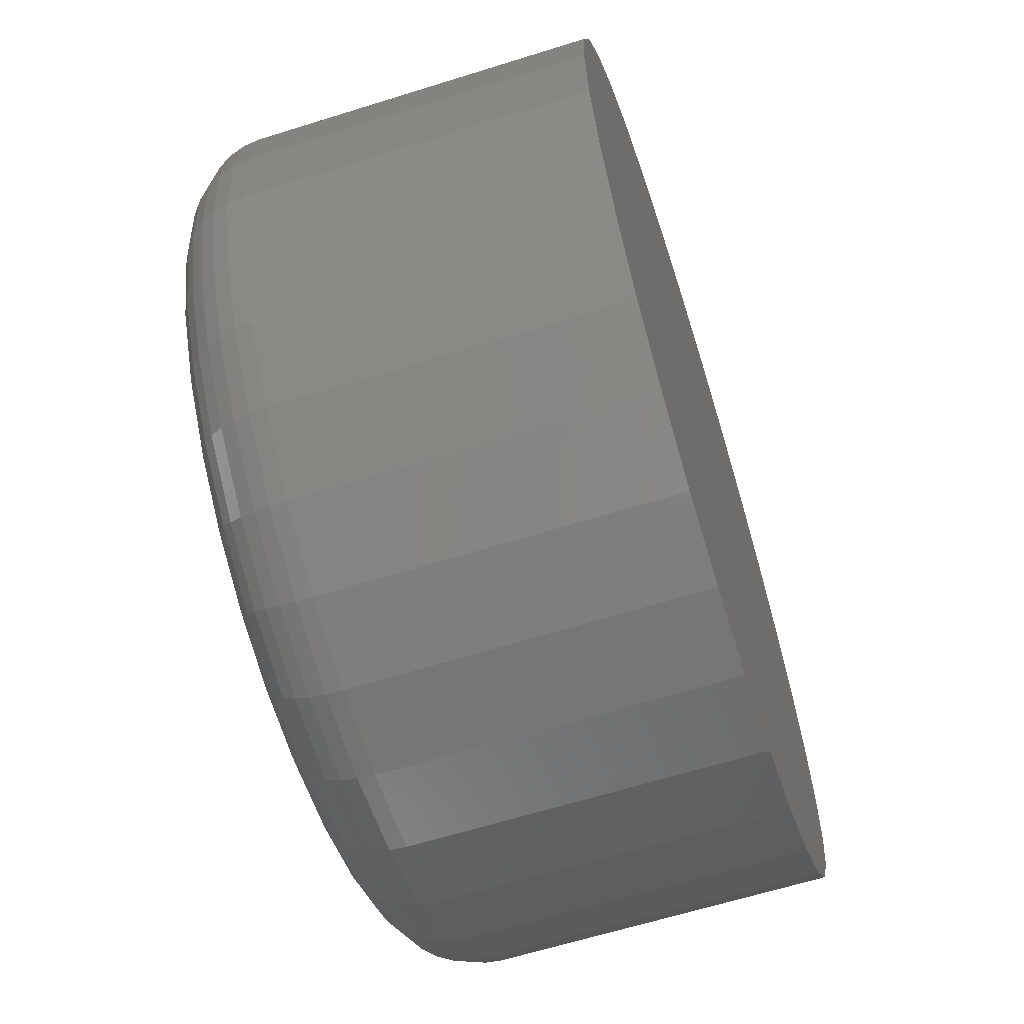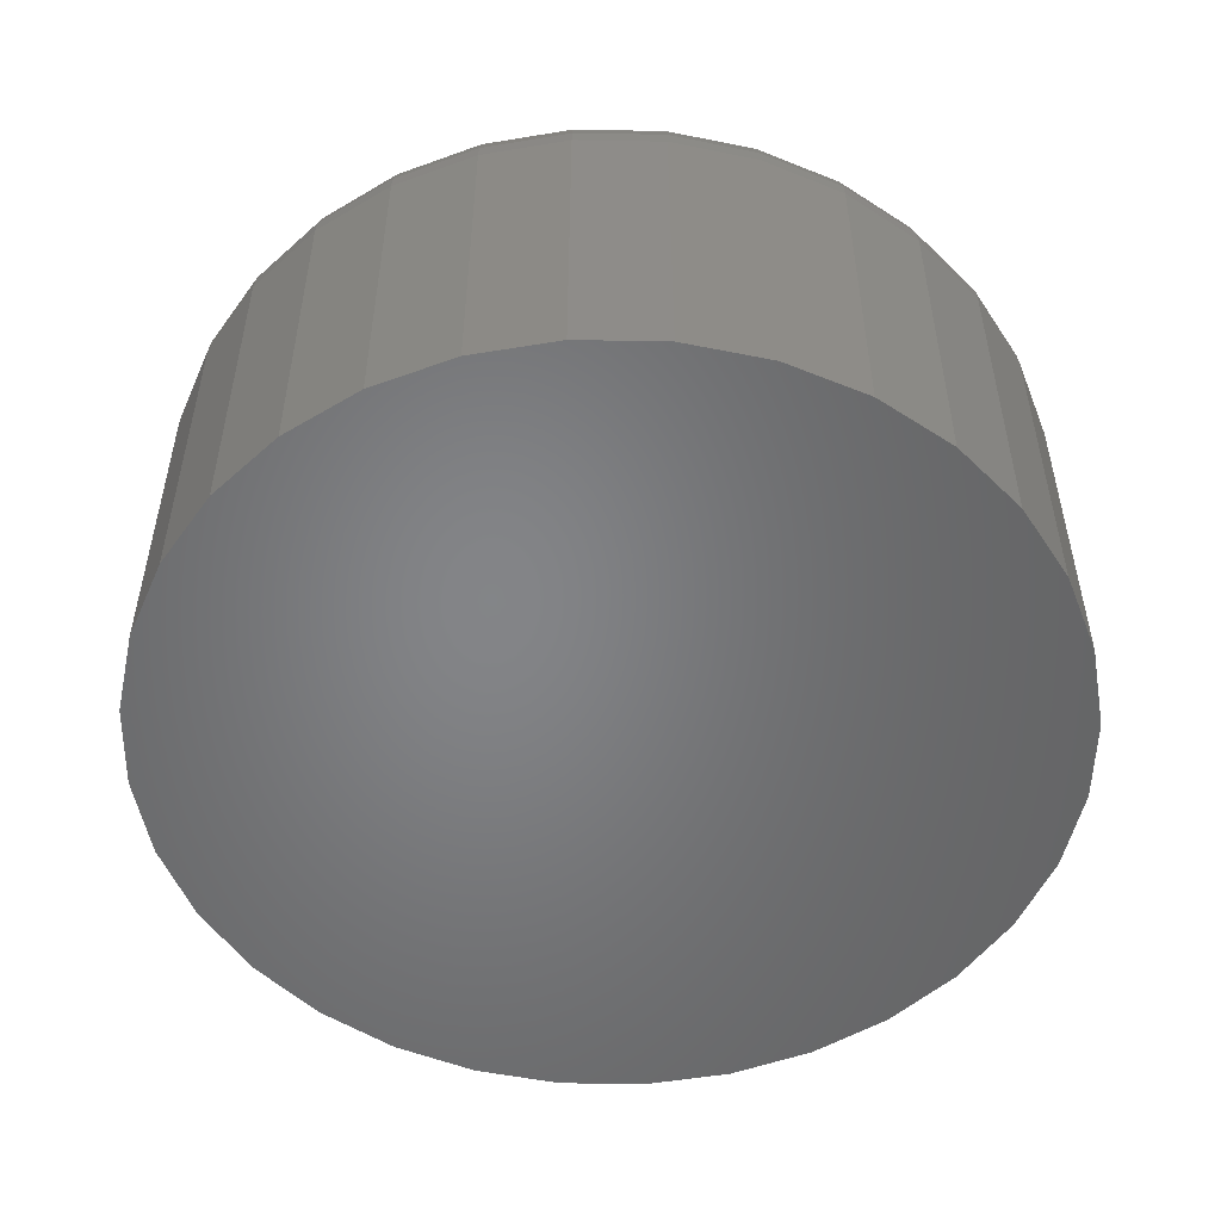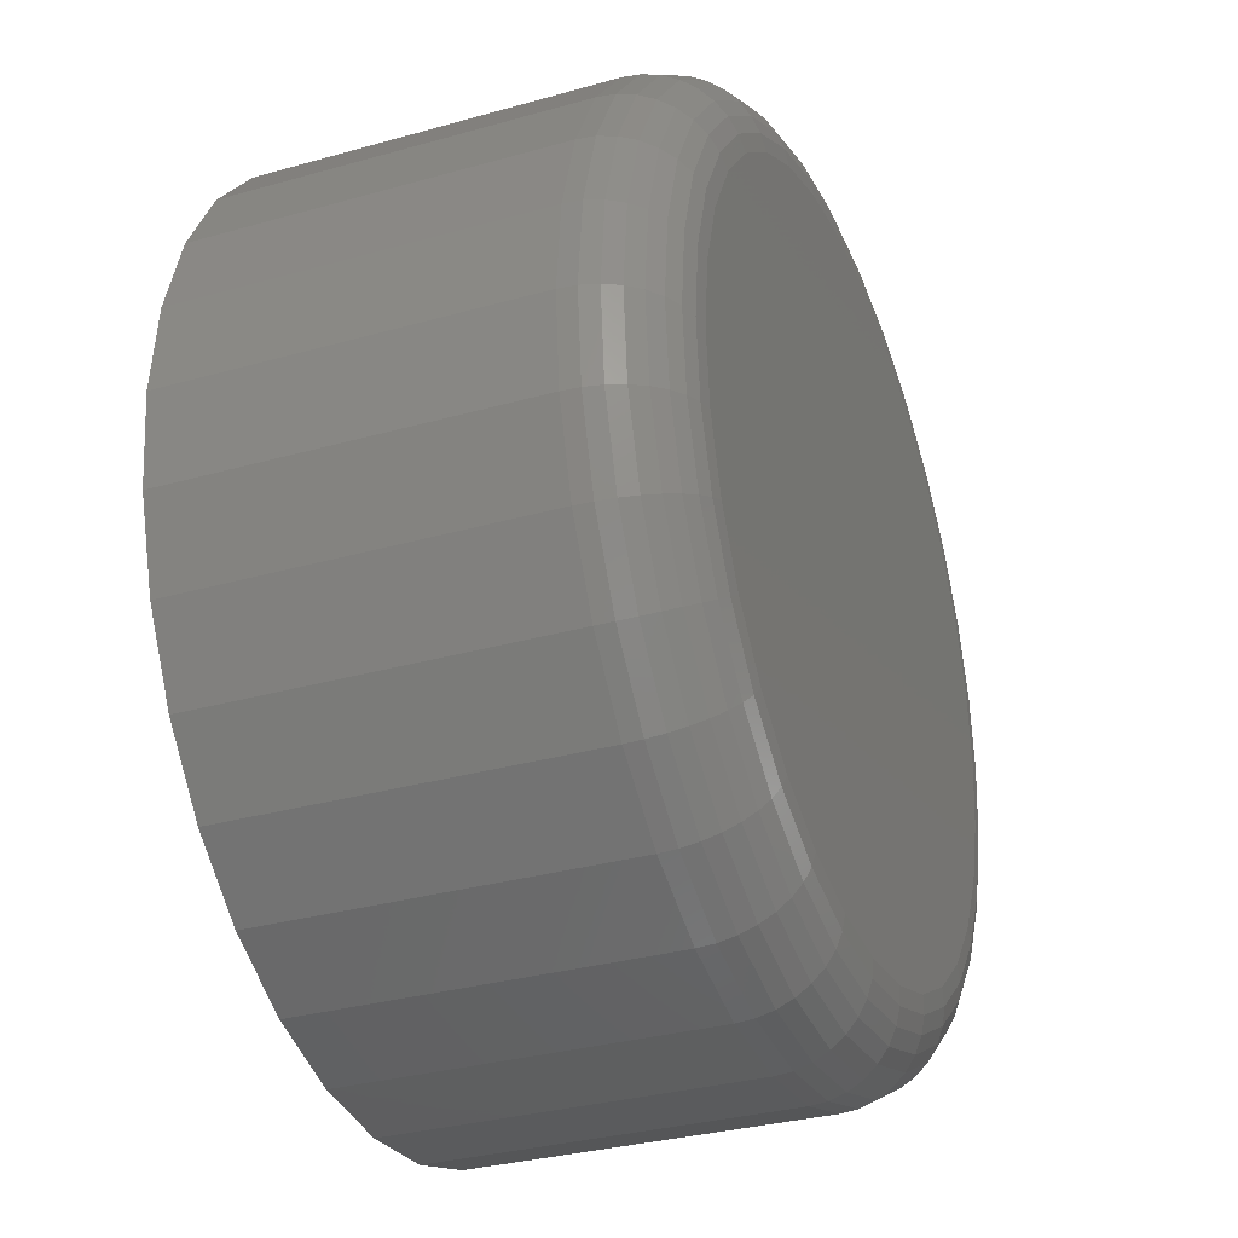
<metadata>
{"format":"stl","ext":"stl","renderer":"f3d","projection":"perspective","resolution":1024,"background":"white","views":[{"elev":-63.3,"azim":107.6,"up":"+Y"},{"elev":-52.1,"azim":-119.2,"up":"+Z"},{"elev":-31.7,"azim":-68.2,"up":"+Y"}]}
</metadata>
<code>
# stl→obj: 320 verts, 636 faces
v -0.6081 0.3442 0
v -0.5825 0.3442 0
v -0.5953 0.3455 0
v -0.6205 0.3405 0
v -0.5701 0.3405 0
v -0.6319 0.3344 0
v -0.5588 0.3344 0
v -0.6418 0.3262 0
v -0.5488 0.3262 0
v -0.65 0.3162 0
v -0.5406 0.3162 0
v -0.5406 0.2431 0
v -0.6418 0.2332 0
v -0.5488 0.2332 0
v -0.6319 0.225 0
v -0.5588 0.225 0
v -0.6205 0.2189 0
v -0.5701 0.2189 0
v -0.6081 0.2152 0
v -0.5825 0.2152 0
v -0.5953 0.2139 0
v -0.5345 0.3049 0
v -0.6561 0.3049 0
v -0.5308 0.2925 0
v -0.6598 0.2925 0
v -0.5295 0.2797 0
v -0.6611 0.2797 0
v -0.5308 0.2669 0
v -0.6598 0.2669 0
v -0.5345 0.2545 0
v -0.6561 0.2545 0
v -0.65 0.2431 0
v -0.5139 0.2797 -0.07812
v -0.5139 0.2797 -0.01562
v -0.5155 0.2638 -0.07812
v -0.5155 0.2638 -0.01562
v -0.5201 0.2485 -0.07812
v -0.5201 0.2485 -0.01562
v -0.5276 0.2345 -0.07812
v -0.5276 0.2345 -0.01562
v -0.5377 0.2221 -0.07812
v -0.5377 0.2221 -0.01562
v -0.5501 0.212 -0.07812
v -0.5501 0.212 -0.01562
v -0.5642 0.2045 -0.07812
v -0.5642 0.2045 -0.01562
v -0.5794 0.1998 -0.07812
v -0.5794 0.1998 -0.01562
v -0.5953 0.1983 -0.07812
v -0.5953 0.1983 -0.01562
v -0.6112 0.1998 -0.07812
v -0.6112 0.1998 -0.01562
v -0.6265 0.2045 -0.07812
v -0.6265 0.2045 -0.01562
v -0.6405 0.212 -0.07812
v -0.6405 0.212 -0.01562
v -0.6529 0.2221 -0.07812
v -0.6529 0.2221 -0.01562
v -0.663 0.2345 -0.07812
v -0.663 0.2345 -0.01562
v -0.6705 0.2485 -0.07812
v -0.6705 0.2485 -0.01562
v -0.6752 0.2638 -0.07812
v -0.6752 0.2638 -0.01562
v -0.6767 0.2797 -0.07812
v -0.6767 0.2797 -0.01562
v -0.6752 0.2956 -0.07812
v -0.6752 0.2956 -0.01562
v -0.6705 0.3108 -0.07812
v -0.6705 0.3108 -0.01562
v -0.663 0.3249 -0.07812
v -0.663 0.3249 -0.01562
v -0.6529 0.3373 -0.07812
v -0.6529 0.3373 -0.01562
v -0.6405 0.3474 -0.07812
v -0.6405 0.3474 -0.01562
v -0.6265 0.3549 -0.07812
v -0.6265 0.3549 -0.01562
v -0.6112 0.3595 -0.07812
v -0.6112 0.3595 -0.01562
v -0.5953 0.3611 -0.07812
v -0.5953 0.3611 -0.01562
v -0.5794 0.3595 -0.07812
v -0.5794 0.3595 -0.01562
v -0.5642 0.3549 -0.07812
v -0.5642 0.3549 -0.01562
v -0.5501 0.3474 -0.07812
v -0.5501 0.3474 -0.01562
v -0.5377 0.3373 -0.07812
v -0.5377 0.3373 -0.01562
v -0.5276 0.3249 -0.07812
v -0.5276 0.3249 -0.01562
v -0.5201 0.3108 -0.07812
v -0.5201 0.3108 -0.01562
v -0.5155 0.2956 -0.07812
v -0.5155 0.2956 -0.01562
v -0.6642 0.2797 -0.0003002
v -0.6628 0.2931 -0.0003002
v -0.6671 0.2797 -0.001189
v -0.6657 0.2937 -0.001189
v -0.6698 0.2797 -0.002633
v -0.6684 0.2942 -0.002633
v -0.6722 0.2797 -0.004576
v -0.6707 0.2947 -0.004576
v -0.6741 0.2797 -0.006944
v -0.6726 0.2951 -0.006944
v -0.6755 0.2797 -0.009646
v -0.674 0.2953 -0.009646
v -0.6764 0.2797 -0.01258
v -0.6749 0.2955 -0.01258
v -0.5278 0.2931 -0.0003002
v -0.5265 0.2797 -0.0003002
v -0.5249 0.2937 -0.001189
v -0.5235 0.2797 -0.001189
v -0.5223 0.2942 -0.002633
v -0.5208 0.2797 -0.002633
v -0.52 0.2947 -0.004576
v -0.5185 0.2797 -0.004576
v -0.518 0.2951 -0.006944
v -0.5165 0.2797 -0.006944
v -0.5166 0.2953 -0.009646
v -0.5151 0.2797 -0.009646
v -0.5158 0.2955 -0.01258
v -0.5142 0.2797 -0.01258
v -0.5317 0.306 -0.0003002
v -0.529 0.3072 -0.001189
v -0.5265 0.3082 -0.002633
v -0.5243 0.3091 -0.004576
v -0.5225 0.3098 -0.006944
v -0.5212 0.3104 -0.009646
v -0.5204 0.3107 -0.01258
v -0.5381 0.3179 -0.0003002
v -0.5356 0.3196 -0.001189
v -0.5334 0.3211 -0.002633
v -0.5314 0.3224 -0.004576
v -0.5298 0.3235 -0.006944
v -0.5286 0.3243 -0.009646
v -0.5279 0.3248 -0.01258
v -0.5466 0.3284 -0.0003002
v -0.5446 0.3304 -0.001189
v -0.5427 0.3323 -0.002633
v -0.541 0.334 -0.004576
v -0.5396 0.3354 -0.006944
v -0.5386 0.3364 -0.009646
v -0.538 0.337 -0.01258
v -0.5571 0.3369 -0.0003002
v -0.5554 0.3394 -0.001189
v -0.5539 0.3416 -0.002633
v -0.5526 0.3436 -0.004576
v -0.5515 0.3452 -0.006944
v -0.5507 0.3464 -0.009646
v -0.5502 0.3471 -0.01258
v -0.569 0.3433 -0.0003002
v -0.5678 0.346 -0.001189
v -0.5668 0.3485 -0.002633
v -0.5659 0.3507 -0.004576
v -0.5652 0.3525 -0.006944
v -0.5646 0.3538 -0.009646
v -0.5643 0.3546 -0.01258
v -0.5819 0.3472 -0.0003002
v -0.5813 0.3501 -0.001189
v -0.5808 0.3527 -0.002633
v -0.5803 0.355 -0.004576
v -0.5799 0.357 -0.006944
v -0.5797 0.3584 -0.009646
v -0.5795 0.3592 -0.01258
v -0.5953 0.3485 -0.0003002
v -0.5953 0.3515 -0.001189
v -0.5953 0.3542 -0.002633
v -0.5953 0.3565 -0.004576
v -0.5953 0.3585 -0.006944
v -0.5953 0.3599 -0.009646
v -0.5953 0.3608 -0.01258
v -0.6087 0.3472 -0.0003002
v -0.6093 0.3501 -0.001189
v -0.6098 0.3527 -0.002633
v -0.6103 0.355 -0.004576
v -0.6107 0.357 -0.006944
v -0.611 0.3584 -0.009646
v -0.6111 0.3592 -0.01258
v -0.6217 0.3433 -0.0003002
v -0.6228 0.346 -0.001189
v -0.6238 0.3485 -0.002633
v -0.6247 0.3507 -0.004576
v -0.6255 0.3525 -0.006944
v -0.626 0.3538 -0.009646
v -0.6264 0.3546 -0.01258
v -0.6336 0.3369 -0.0003002
v -0.6352 0.3394 -0.001189
v -0.6367 0.3416 -0.002633
v -0.638 0.3436 -0.004576
v -0.6391 0.3452 -0.006944
v -0.6399 0.3464 -0.009646
v -0.6404 0.3471 -0.01258
v -0.644 0.3284 -0.0003002
v -0.6461 0.3304 -0.001189
v -0.648 0.3323 -0.002633
v -0.6496 0.334 -0.004576
v -0.651 0.3354 -0.006944
v -0.652 0.3364 -0.009646
v -0.6527 0.337 -0.01258
v -0.6525 0.3179 -0.0003002
v -0.655 0.3196 -0.001189
v -0.6572 0.3211 -0.002633
v -0.6592 0.3224 -0.004576
v -0.6608 0.3235 -0.006944
v -0.662 0.3243 -0.009646
v -0.6628 0.3248 -0.01258
v -0.6589 0.306 -0.0003002
v -0.6616 0.3072 -0.001189
v -0.6641 0.3082 -0.002633
v -0.6663 0.3091 -0.004576
v -0.6681 0.3098 -0.006944
v -0.6694 0.3104 -0.009646
v -0.6703 0.3107 -0.01258
v -0.5278 0.2663 -0.0003002
v -0.5249 0.2657 -0.001189
v -0.5223 0.2652 -0.002633
v -0.52 0.2647 -0.004576
v -0.518 0.2643 -0.006944
v -0.5166 0.264 -0.009646
v -0.5158 0.2639 -0.01258
v -0.6628 0.2663 -0.0003002
v -0.6657 0.2657 -0.001189
v -0.6684 0.2652 -0.002633
v -0.6707 0.2647 -0.004576
v -0.6726 0.2643 -0.006944
v -0.674 0.264 -0.009646
v -0.6749 0.2639 -0.01258
v -0.6589 0.2533 -0.0003002
v -0.6616 0.2522 -0.001189
v -0.6641 0.2512 -0.002633
v -0.6663 0.2503 -0.004576
v -0.6681 0.2495 -0.006944
v -0.6694 0.249 -0.009646
v -0.6703 0.2486 -0.01258
v -0.6525 0.2414 -0.0003002
v -0.655 0.2398 -0.001189
v -0.6572 0.2383 -0.002633
v -0.6592 0.237 -0.004576
v -0.6608 0.2359 -0.006944
v -0.662 0.2351 -0.009646
v -0.6628 0.2346 -0.01258
v -0.644 0.231 -0.0003002
v -0.6461 0.2289 -0.001189
v -0.648 0.227 -0.002633
v -0.6496 0.2254 -0.004576
v -0.651 0.224 -0.006944
v -0.652 0.223 -0.009646
v -0.6527 0.2223 -0.01258
v -0.6336 0.2225 -0.0003002
v -0.6352 0.22 -0.001189
v -0.6367 0.2178 -0.002633
v -0.638 0.2158 -0.004576
v -0.6391 0.2142 -0.006944
v -0.6399 0.213 -0.009646
v -0.6404 0.2122 -0.01258
v -0.6217 0.2161 -0.0003002
v -0.6228 0.2134 -0.001189
v -0.6238 0.2109 -0.002633
v -0.6247 0.2087 -0.004576
v -0.6255 0.2069 -0.006944
v -0.626 0.2056 -0.009646
v -0.6264 0.2047 -0.01258
v -0.6087 0.2122 -0.0003002
v -0.6093 0.2093 -0.001189
v -0.6098 0.2066 -0.002633
v -0.6103 0.2043 -0.004576
v -0.6107 0.2024 -0.006944
v -0.611 0.201 -0.009646
v -0.6111 0.2001 -0.01258
v -0.5953 0.2108 -0.0003002
v -0.5953 0.2079 -0.001189
v -0.5953 0.2052 -0.002633
v -0.5953 0.2028 -0.004576
v -0.5953 0.2009 -0.006944
v -0.5953 0.1995 -0.009646
v -0.5953 0.1986 -0.01258
v -0.5819 0.2122 -0.0003002
v -0.5813 0.2093 -0.001189
v -0.5808 0.2066 -0.002633
v -0.5803 0.2043 -0.004576
v -0.5799 0.2024 -0.006944
v -0.5797 0.201 -0.009646
v -0.5795 0.2001 -0.01258
v -0.569 0.2161 -0.0003002
v -0.5678 0.2134 -0.001189
v -0.5668 0.2109 -0.002633
v -0.5659 0.2087 -0.004576
v -0.5652 0.2069 -0.006944
v -0.5646 0.2056 -0.009646
v -0.5643 0.2047 -0.01258
v -0.5571 0.2225 -0.0003002
v -0.5554 0.22 -0.001189
v -0.5539 0.2178 -0.002633
v -0.5526 0.2158 -0.004576
v -0.5515 0.2142 -0.006944
v -0.5507 0.213 -0.009646
v -0.5502 0.2122 -0.01258
v -0.5466 0.231 -0.0003002
v -0.5446 0.2289 -0.001189
v -0.5427 0.227 -0.002633
v -0.541 0.2254 -0.004576
v -0.5396 0.224 -0.006944
v -0.5386 0.223 -0.009646
v -0.538 0.2223 -0.01258
v -0.5381 0.2414 -0.0003002
v -0.5356 0.2398 -0.001189
v -0.5334 0.2383 -0.002633
v -0.5314 0.237 -0.004576
v -0.5298 0.2359 -0.006944
v -0.5286 0.2351 -0.009646
v -0.5279 0.2346 -0.01258
v -0.5317 0.2533 -0.0003002
v -0.529 0.2522 -0.001189
v -0.5265 0.2512 -0.002633
v -0.5243 0.2503 -0.004576
v -0.5225 0.2495 -0.006944
v -0.5212 0.249 -0.009646
v -0.5204 0.2486 -0.01258
f 1 2 3
f 2 1 4
f 2 4 5
f 5 4 6
f 5 6 7
f 7 6 8
f 7 8 9
f 9 8 10
f 9 10 11
f 12 13 14
f 14 13 15
f 14 15 16
f 16 15 17
f 16 17 18
f 18 17 19
f 18 19 20
f 20 19 21
f 11 10 22
f 22 10 23
f 22 23 24
f 24 23 25
f 24 25 26
f 26 25 27
f 26 27 28
f 28 27 29
f 28 29 30
f 30 29 31
f 30 31 12
f 12 31 32
f 12 32 13
f 33 34 35
f 35 34 36
f 35 36 37
f 37 36 38
f 37 38 39
f 39 38 40
f 39 40 41
f 41 40 42
f 41 42 43
f 43 42 44
f 43 44 45
f 45 44 46
f 45 46 47
f 47 46 48
f 47 48 49
f 49 48 50
f 49 50 51
f 51 50 52
f 51 52 53
f 53 52 54
f 53 54 55
f 55 54 56
f 55 56 57
f 57 56 58
f 57 58 59
f 59 58 60
f 59 60 61
f 61 60 62
f 61 62 63
f 63 62 64
f 63 64 65
f 65 64 66
f 65 66 67
f 67 66 68
f 67 68 69
f 69 68 70
f 69 70 71
f 71 70 72
f 71 72 73
f 73 72 74
f 73 74 75
f 75 74 76
f 75 76 77
f 77 76 78
f 77 78 79
f 79 78 80
f 79 80 81
f 81 80 82
f 81 82 83
f 83 82 84
f 83 84 85
f 85 84 86
f 85 86 87
f 87 86 88
f 87 88 89
f 89 88 90
f 89 90 91
f 91 90 92
f 91 92 93
f 93 92 94
f 93 94 95
f 95 94 96
f 95 96 33
f 33 96 34
f 27 25 97
f 97 25 98
f 97 98 99
f 99 98 100
f 99 100 101
f 101 100 102
f 101 102 103
f 103 102 104
f 103 104 105
f 105 104 106
f 105 106 107
f 107 106 108
f 107 108 109
f 109 108 110
f 109 110 66
f 66 110 68
f 24 26 111
f 111 26 112
f 111 112 113
f 113 112 114
f 113 114 115
f 115 114 116
f 115 116 117
f 117 116 118
f 117 118 119
f 119 118 120
f 119 120 121
f 121 120 122
f 121 122 123
f 123 122 124
f 123 124 96
f 96 124 34
f 22 24 125
f 125 24 111
f 125 111 126
f 126 111 113
f 126 113 127
f 127 113 115
f 127 115 128
f 128 115 117
f 128 117 129
f 129 117 119
f 129 119 130
f 130 119 121
f 130 121 131
f 131 121 123
f 131 123 94
f 94 123 96
f 11 22 132
f 132 22 125
f 132 125 133
f 133 125 126
f 133 126 134
f 134 126 127
f 134 127 135
f 135 127 128
f 135 128 136
f 136 128 129
f 136 129 137
f 137 129 130
f 137 130 138
f 138 130 131
f 138 131 92
f 92 131 94
f 9 11 139
f 139 11 132
f 139 132 140
f 140 132 133
f 140 133 141
f 141 133 134
f 141 134 142
f 142 134 135
f 142 135 143
f 143 135 136
f 143 136 144
f 144 136 137
f 144 137 145
f 145 137 138
f 145 138 90
f 90 138 92
f 7 9 146
f 146 9 139
f 146 139 147
f 147 139 140
f 147 140 148
f 148 140 141
f 148 141 149
f 149 141 142
f 149 142 150
f 150 142 143
f 150 143 151
f 151 143 144
f 151 144 152
f 152 144 145
f 152 145 88
f 88 145 90
f 5 7 153
f 153 7 146
f 153 146 154
f 154 146 147
f 154 147 155
f 155 147 148
f 155 148 156
f 156 148 149
f 156 149 157
f 157 149 150
f 157 150 158
f 158 150 151
f 158 151 159
f 159 151 152
f 159 152 86
f 86 152 88
f 2 5 160
f 160 5 153
f 160 153 161
f 161 153 154
f 161 154 162
f 162 154 155
f 162 155 163
f 163 155 156
f 163 156 164
f 164 156 157
f 164 157 165
f 165 157 158
f 165 158 166
f 166 158 159
f 166 159 84
f 84 159 86
f 3 2 167
f 167 2 160
f 167 160 168
f 168 160 161
f 168 161 169
f 169 161 162
f 169 162 170
f 170 162 163
f 170 163 171
f 171 163 164
f 171 164 172
f 172 164 165
f 172 165 173
f 173 165 166
f 173 166 82
f 82 166 84
f 1 3 174
f 174 3 167
f 174 167 175
f 175 167 168
f 175 168 176
f 176 168 169
f 176 169 177
f 177 169 170
f 177 170 178
f 178 170 171
f 178 171 179
f 179 171 172
f 179 172 180
f 180 172 173
f 180 173 80
f 80 173 82
f 4 1 181
f 181 1 174
f 181 174 182
f 182 174 175
f 182 175 183
f 183 175 176
f 183 176 184
f 184 176 177
f 184 177 185
f 185 177 178
f 185 178 186
f 186 178 179
f 186 179 187
f 187 179 180
f 187 180 78
f 78 180 80
f 6 4 188
f 188 4 181
f 188 181 189
f 189 181 182
f 189 182 190
f 190 182 183
f 190 183 191
f 191 183 184
f 191 184 192
f 192 184 185
f 192 185 193
f 193 185 186
f 193 186 194
f 194 186 187
f 194 187 76
f 76 187 78
f 8 6 195
f 195 6 188
f 195 188 196
f 196 188 189
f 196 189 197
f 197 189 190
f 197 190 198
f 198 190 191
f 198 191 199
f 199 191 192
f 199 192 200
f 200 192 193
f 200 193 201
f 201 193 194
f 201 194 74
f 74 194 76
f 10 8 202
f 202 8 195
f 202 195 203
f 203 195 196
f 203 196 204
f 204 196 197
f 204 197 205
f 205 197 198
f 205 198 206
f 206 198 199
f 206 199 207
f 207 199 200
f 207 200 208
f 208 200 201
f 208 201 72
f 72 201 74
f 23 10 209
f 209 10 202
f 209 202 210
f 210 202 203
f 210 203 211
f 211 203 204
f 211 204 212
f 212 204 205
f 212 205 213
f 213 205 206
f 213 206 214
f 214 206 207
f 214 207 215
f 215 207 208
f 215 208 70
f 70 208 72
f 25 23 98
f 98 23 209
f 98 209 100
f 100 209 210
f 100 210 102
f 102 210 211
f 102 211 104
f 104 211 212
f 104 212 106
f 106 212 213
f 106 213 108
f 108 213 214
f 108 214 110
f 110 214 215
f 110 215 68
f 68 215 70
f 26 28 112
f 112 28 216
f 112 216 114
f 114 216 217
f 114 217 116
f 116 217 218
f 116 218 118
f 118 218 219
f 118 219 120
f 120 219 220
f 120 220 122
f 122 220 221
f 122 221 124
f 124 221 222
f 124 222 34
f 34 222 36
f 29 27 223
f 223 27 97
f 223 97 224
f 224 97 99
f 224 99 225
f 225 99 101
f 225 101 226
f 226 101 103
f 226 103 227
f 227 103 105
f 227 105 228
f 228 105 107
f 228 107 229
f 229 107 109
f 229 109 64
f 64 109 66
f 31 29 230
f 230 29 223
f 230 223 231
f 231 223 224
f 231 224 232
f 232 224 225
f 232 225 233
f 233 225 226
f 233 226 234
f 234 226 227
f 234 227 235
f 235 227 228
f 235 228 236
f 236 228 229
f 236 229 62
f 62 229 64
f 32 31 237
f 237 31 230
f 237 230 238
f 238 230 231
f 238 231 239
f 239 231 232
f 239 232 240
f 240 232 233
f 240 233 241
f 241 233 234
f 241 234 242
f 242 234 235
f 242 235 243
f 243 235 236
f 243 236 60
f 60 236 62
f 13 32 244
f 244 32 237
f 244 237 245
f 245 237 238
f 245 238 246
f 246 238 239
f 246 239 247
f 247 239 240
f 247 240 248
f 248 240 241
f 248 241 249
f 249 241 242
f 249 242 250
f 250 242 243
f 250 243 58
f 58 243 60
f 15 13 251
f 251 13 244
f 251 244 252
f 252 244 245
f 252 245 253
f 253 245 246
f 253 246 254
f 254 246 247
f 254 247 255
f 255 247 248
f 255 248 256
f 256 248 249
f 256 249 257
f 257 249 250
f 257 250 56
f 56 250 58
f 17 15 258
f 258 15 251
f 258 251 259
f 259 251 252
f 259 252 260
f 260 252 253
f 260 253 261
f 261 253 254
f 261 254 262
f 262 254 255
f 262 255 263
f 263 255 256
f 263 256 264
f 264 256 257
f 264 257 54
f 54 257 56
f 19 17 265
f 265 17 258
f 265 258 266
f 266 258 259
f 266 259 267
f 267 259 260
f 267 260 268
f 268 260 261
f 268 261 269
f 269 261 262
f 269 262 270
f 270 262 263
f 270 263 271
f 271 263 264
f 271 264 52
f 52 264 54
f 21 19 272
f 272 19 265
f 272 265 273
f 273 265 266
f 273 266 274
f 274 266 267
f 274 267 275
f 275 267 268
f 275 268 276
f 276 268 269
f 276 269 277
f 277 269 270
f 277 270 278
f 278 270 271
f 278 271 50
f 50 271 52
f 20 21 279
f 279 21 272
f 279 272 280
f 280 272 273
f 280 273 281
f 281 273 274
f 281 274 282
f 282 274 275
f 282 275 283
f 283 275 276
f 283 276 284
f 284 276 277
f 284 277 285
f 285 277 278
f 285 278 48
f 48 278 50
f 18 20 286
f 286 20 279
f 286 279 287
f 287 279 280
f 287 280 288
f 288 280 281
f 288 281 289
f 289 281 282
f 289 282 290
f 290 282 283
f 290 283 291
f 291 283 284
f 291 284 292
f 292 284 285
f 292 285 46
f 46 285 48
f 16 18 293
f 293 18 286
f 293 286 294
f 294 286 287
f 294 287 295
f 295 287 288
f 295 288 296
f 296 288 289
f 296 289 297
f 297 289 290
f 297 290 298
f 298 290 291
f 298 291 299
f 299 291 292
f 299 292 44
f 44 292 46
f 14 16 300
f 300 16 293
f 300 293 301
f 301 293 294
f 301 294 302
f 302 294 295
f 302 295 303
f 303 295 296
f 303 296 304
f 304 296 297
f 304 297 305
f 305 297 298
f 305 298 306
f 306 298 299
f 306 299 42
f 42 299 44
f 12 14 307
f 307 14 300
f 307 300 308
f 308 300 301
f 308 301 309
f 309 301 302
f 309 302 310
f 310 302 303
f 310 303 311
f 311 303 304
f 311 304 312
f 312 304 305
f 312 305 313
f 313 305 306
f 313 306 40
f 40 306 42
f 30 12 314
f 314 12 307
f 314 307 315
f 315 307 308
f 315 308 316
f 316 308 309
f 316 309 317
f 317 309 310
f 317 310 318
f 318 310 311
f 318 311 319
f 319 311 312
f 319 312 320
f 320 312 313
f 320 313 38
f 38 313 40
f 28 30 216
f 216 30 314
f 216 314 217
f 217 314 315
f 217 315 218
f 218 315 316
f 218 316 219
f 219 316 317
f 219 317 220
f 220 317 318
f 220 318 221
f 221 318 319
f 221 319 222
f 222 319 320
f 222 320 36
f 36 320 38
f 81 83 79
f 77 79 83
f 85 77 83
f 75 77 85
f 87 75 85
f 73 75 87
f 89 73 87
f 43 55 41
f 53 55 43
f 45 53 43
f 51 53 45
f 47 51 45
f 49 51 47
f 55 57 41
f 41 57 59
f 41 59 39
f 39 59 61
f 39 61 37
f 37 61 63
f 37 63 35
f 35 63 65
f 35 65 33
f 33 65 67
f 33 67 95
f 95 67 69
f 95 69 93
f 93 69 71
f 93 71 91
f 91 71 73
f 91 73 89

</code>
